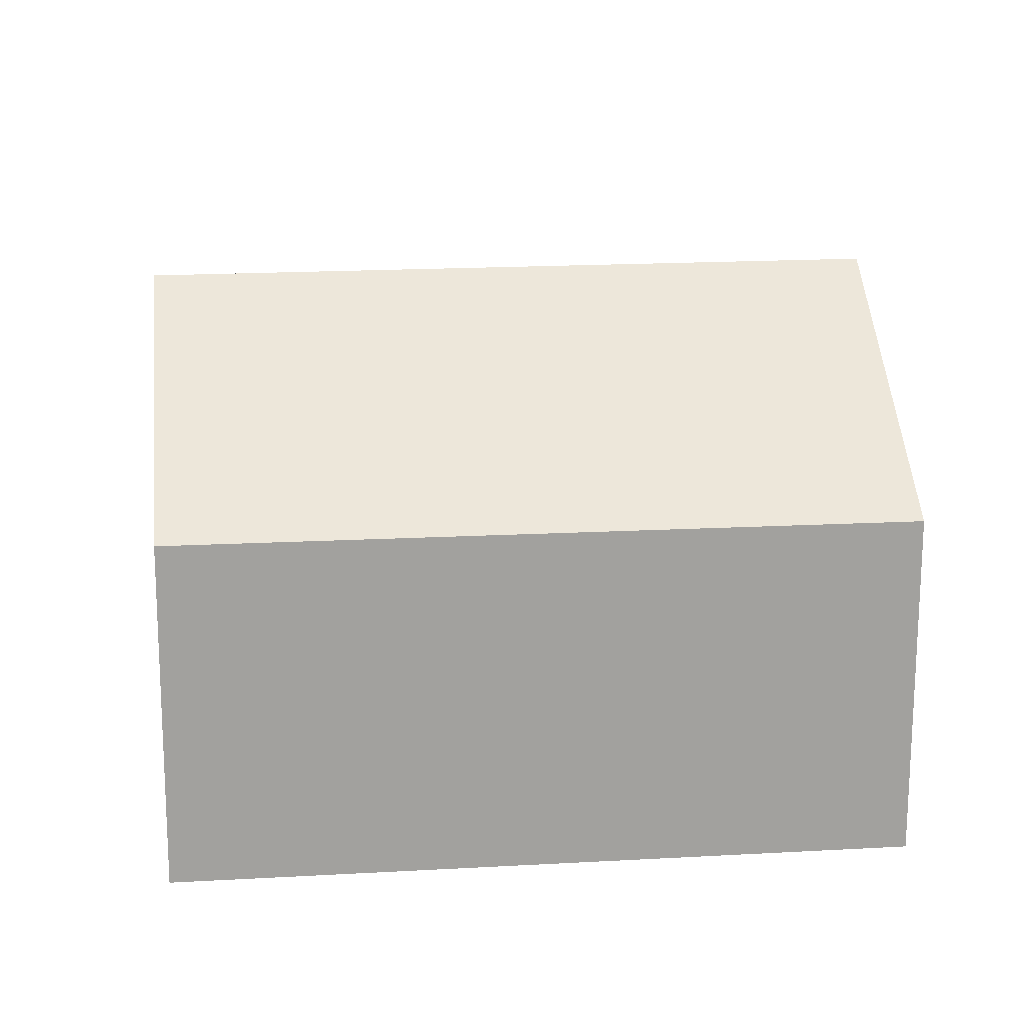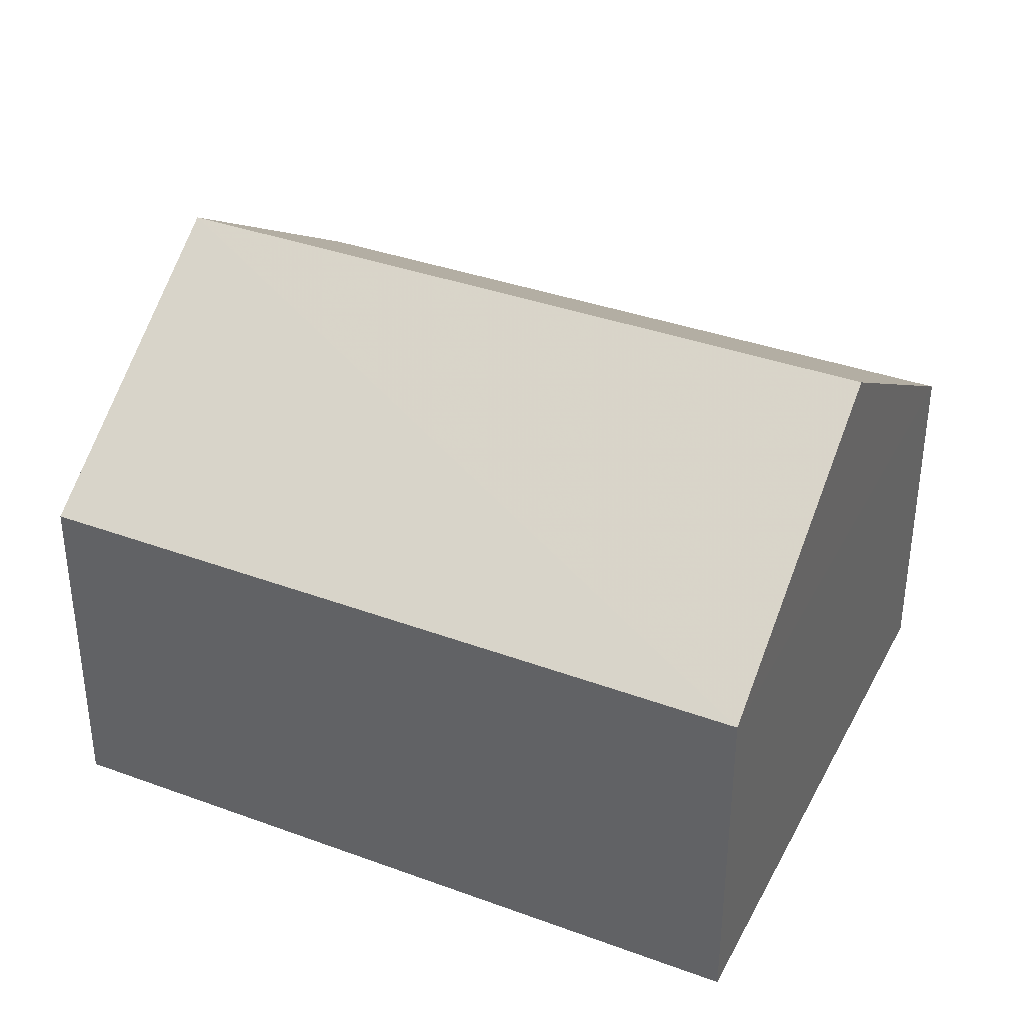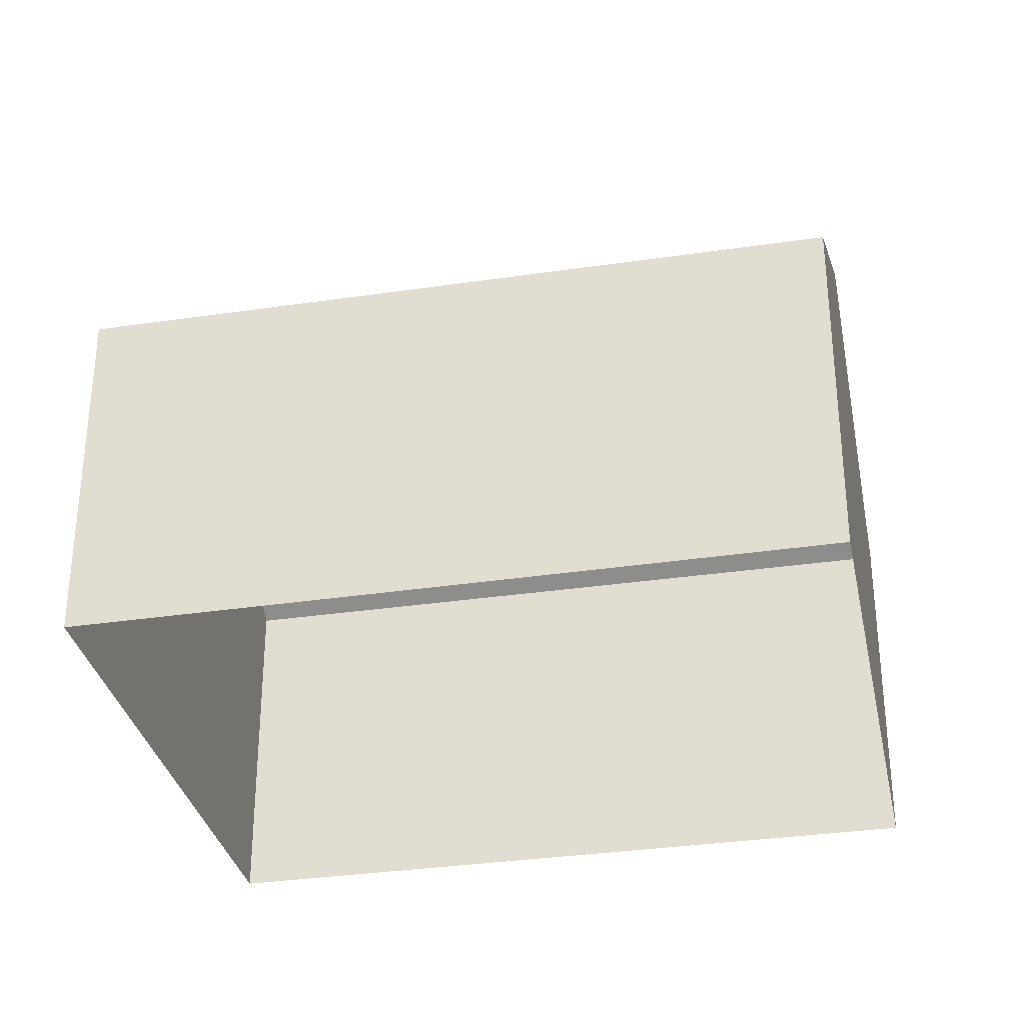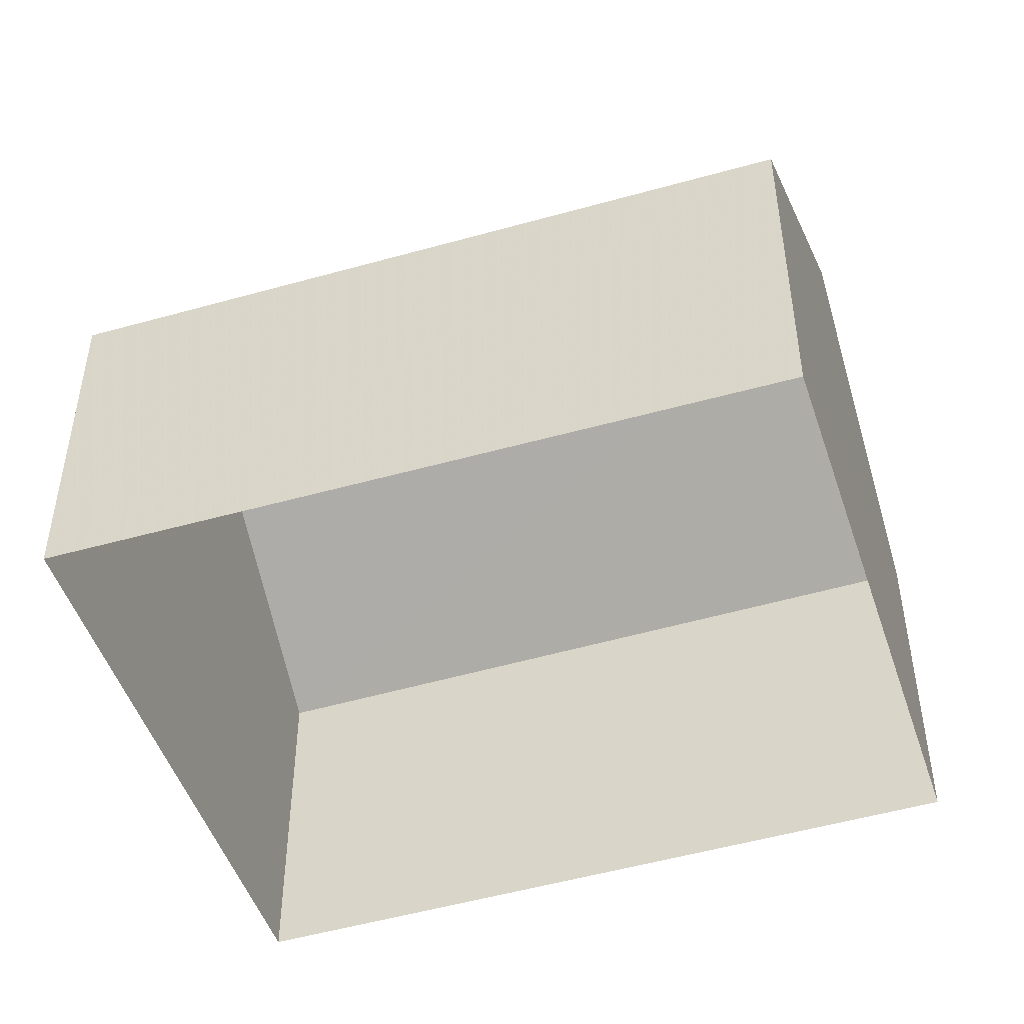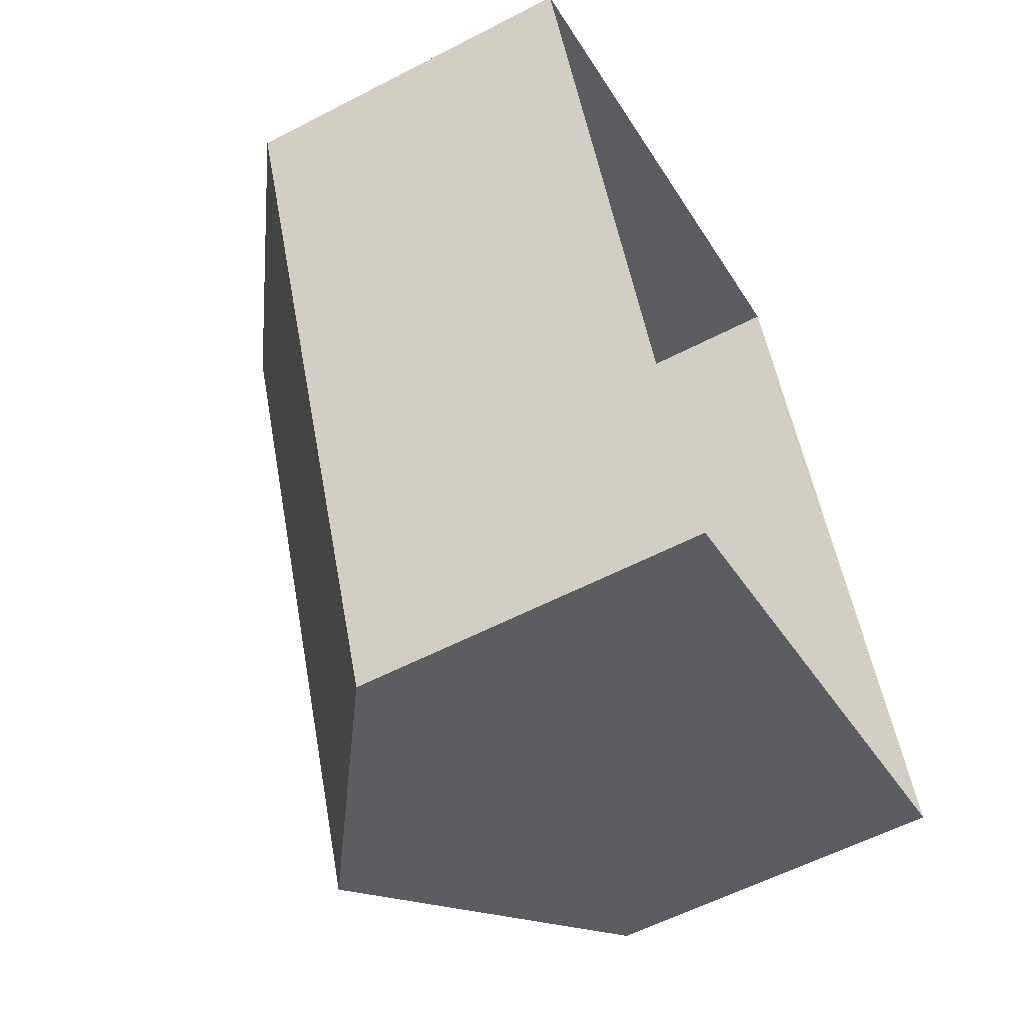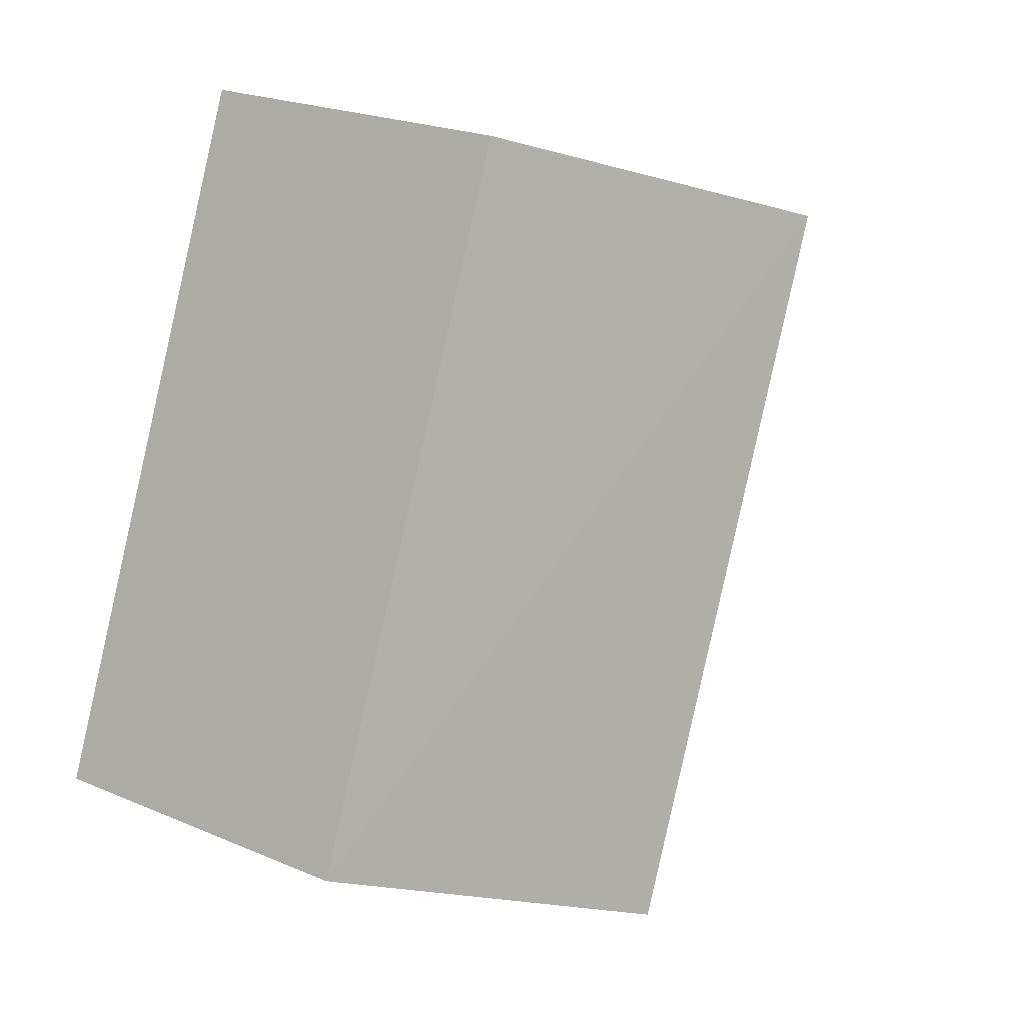
<metadata>
{"format":"obj","ext":"obj","renderer":"f3d","projection":"perspective","resolution":1024,"background":"white","views":[{"elev":18.9,"azim":-117.4,"up":"+Z"},{"elev":37.7,"azim":-86.2,"up":"+Z"},{"elev":-32.8,"azim":-99.6,"up":"+Z"},{"elev":-48.5,"azim":86.8,"up":"+Z"},{"elev":-57.9,"azim":118.5,"up":"+Y"},{"elev":22.2,"azim":-53.4,"up":"+Y"}]}
</metadata>
<code>
v -3.16e+05 4.018e+04 4.197
v -3.16e+05 4.018e+04 4.199
v -3.16e+05 4.019e+04 4.199
v -3.16e+05 4.018e+04 4.197
v -3.16e+05 4.018e+04 6.297
v -3.16e+05 4.018e+04 6.297
v -3.16e+05 4.018e+04 7.438
v -3.16e+05 4.018e+04 7.438
v -3.16e+05 4.018e+04 6.299
v -3.16e+05 4.019e+04 6.299
f 1 2 3
f 1 4 2
f 5 6 7
f 8 5 7
f 7 9 8
f 7 10 9
f 6 4 1
f 6 5 4
f 2 4 9
f 9 5 8
f 9 4 5
f 6 1 10
f 6 10 7
f 1 3 10
f 10 3 2
f 9 10 2

</code>
